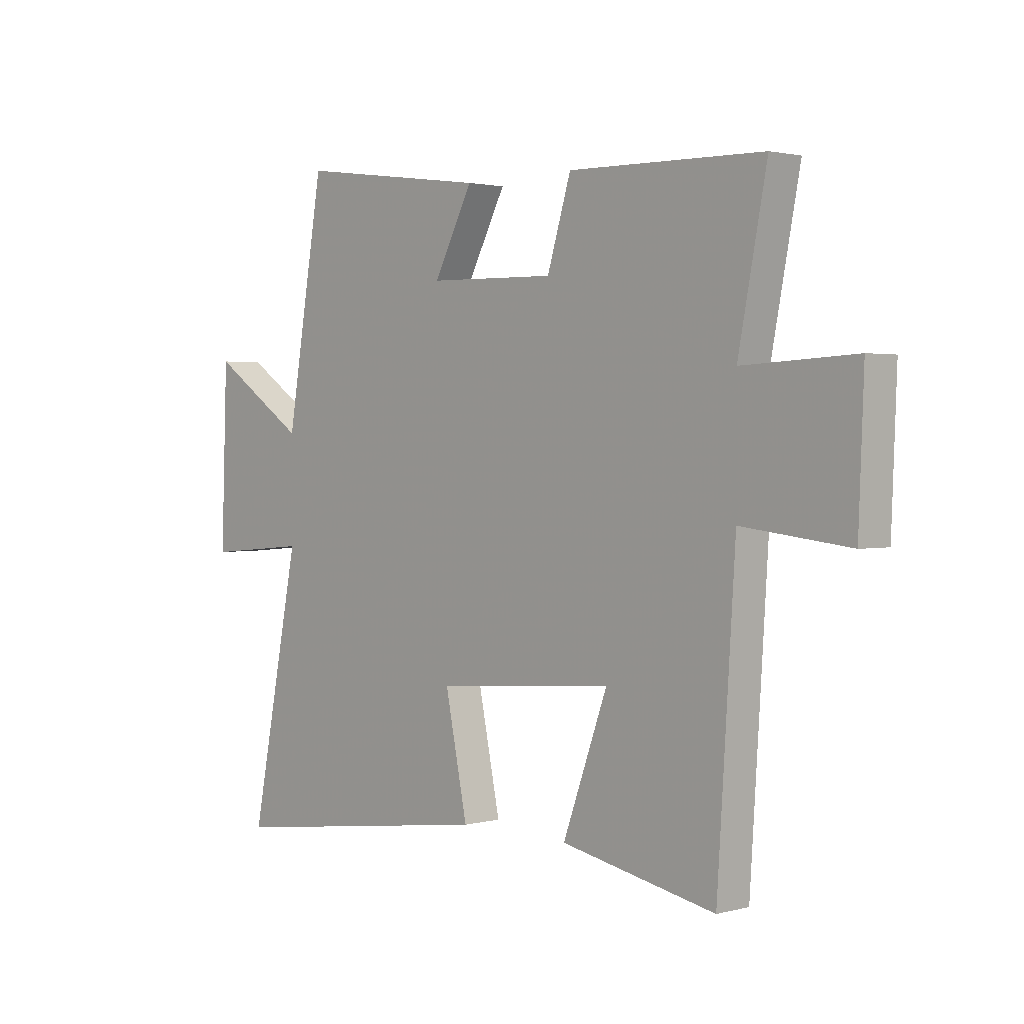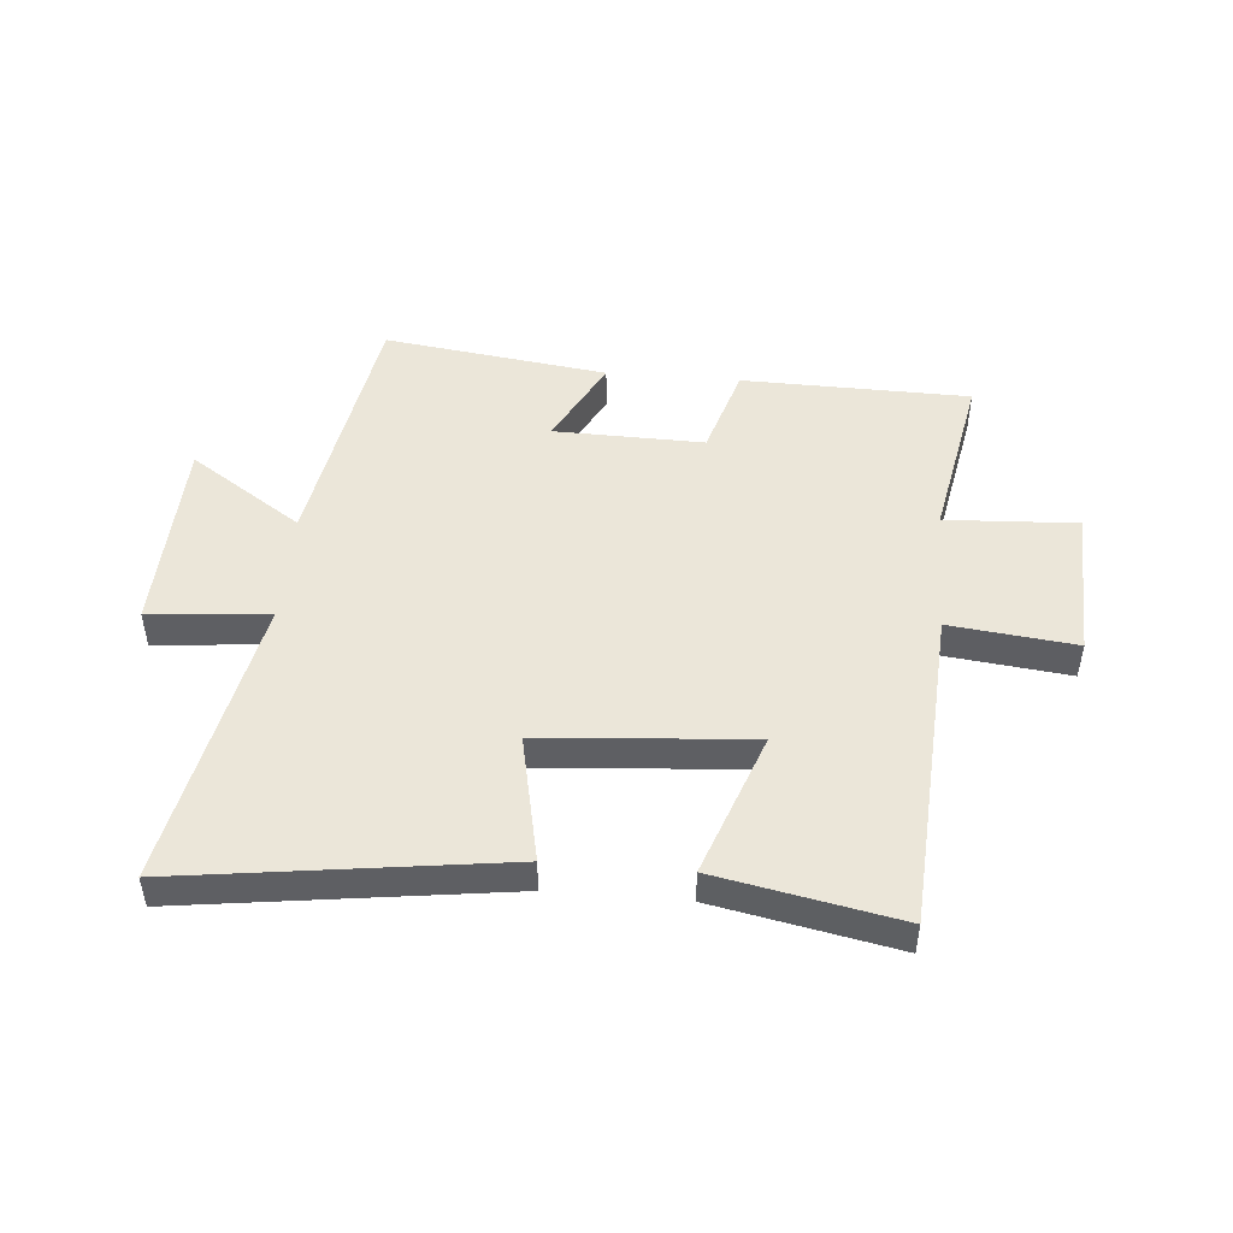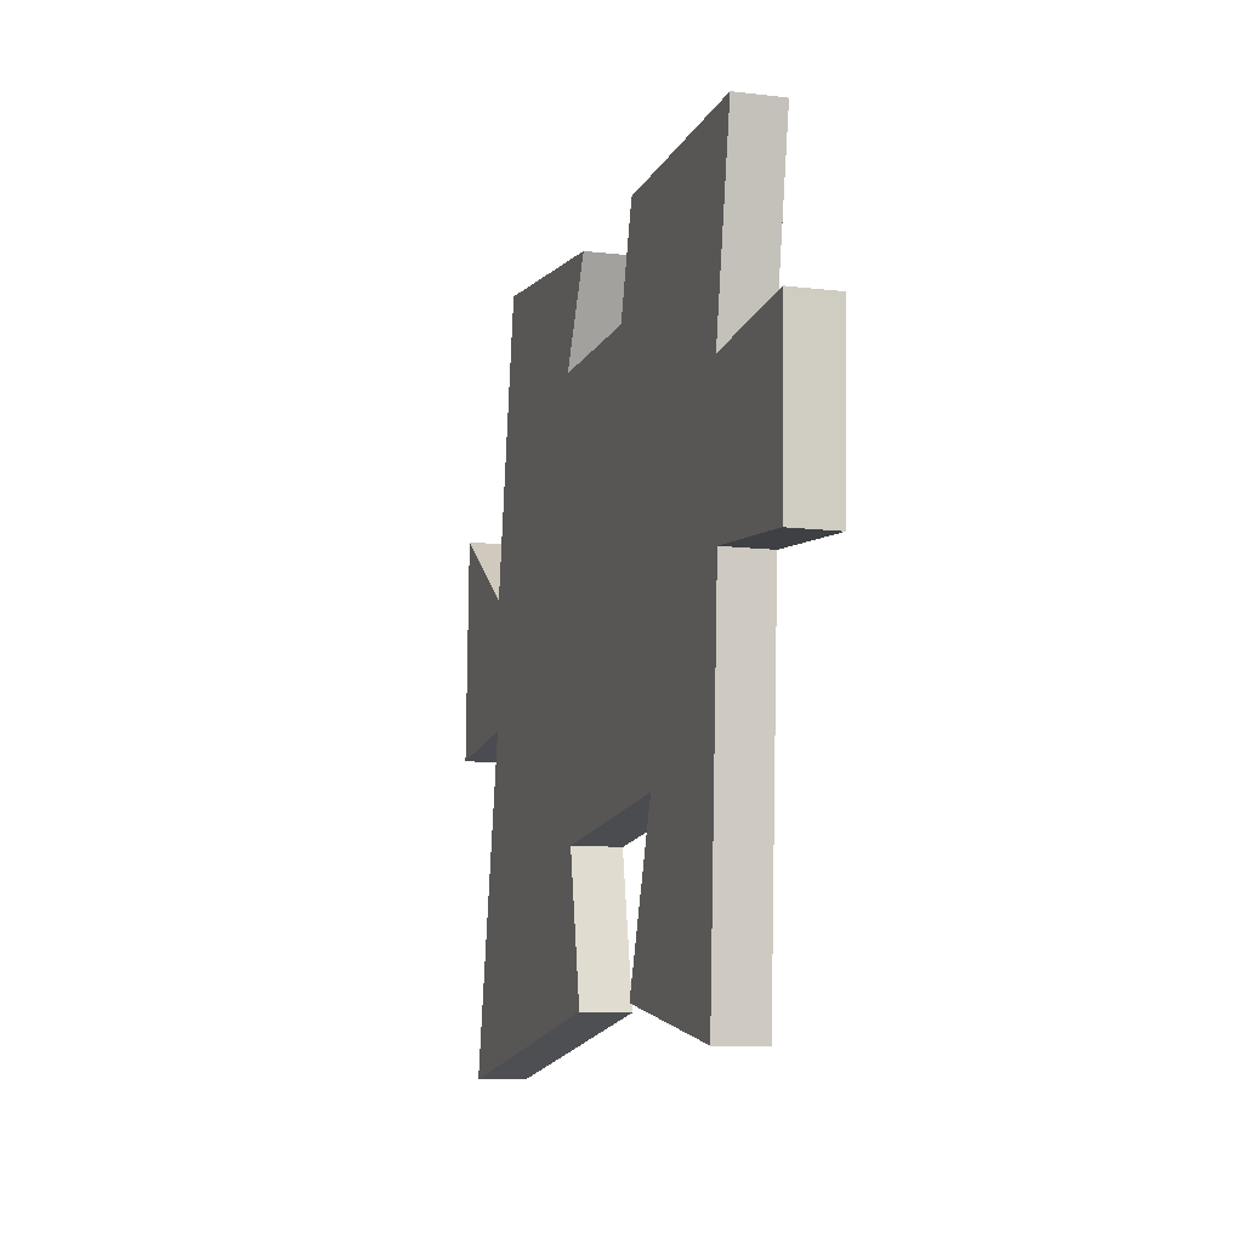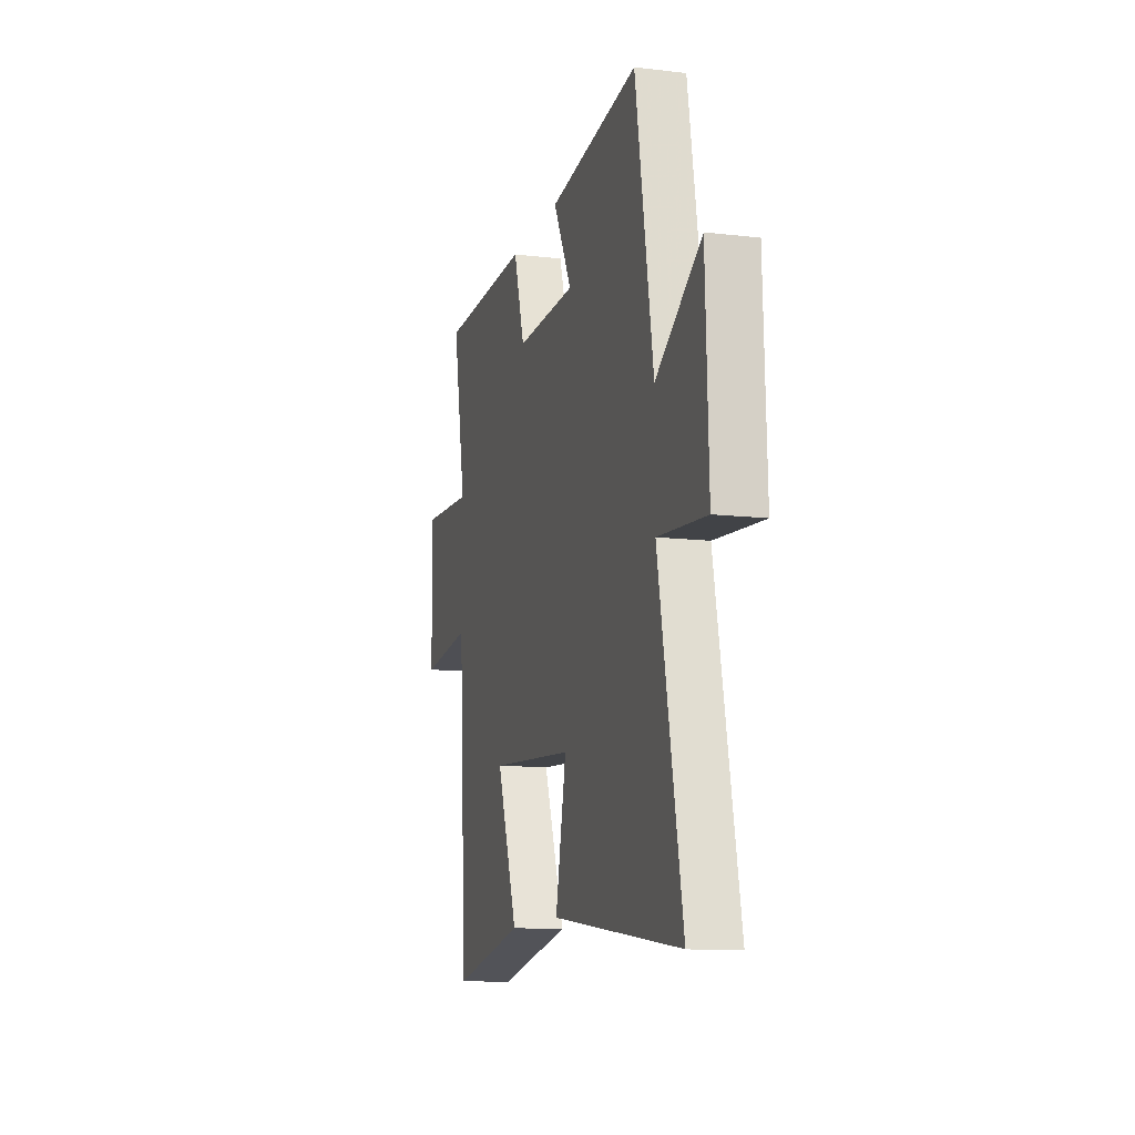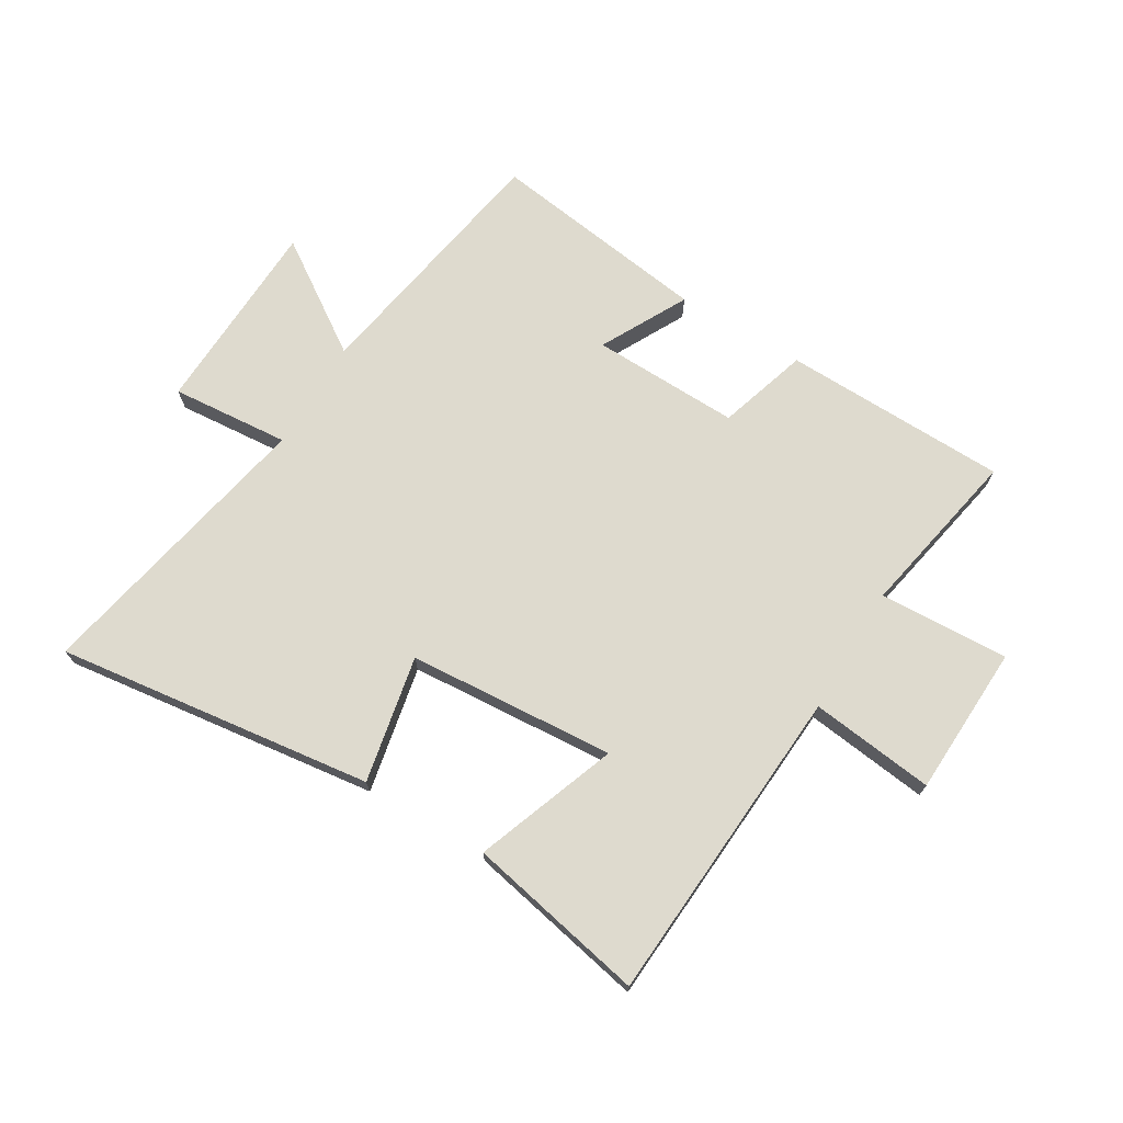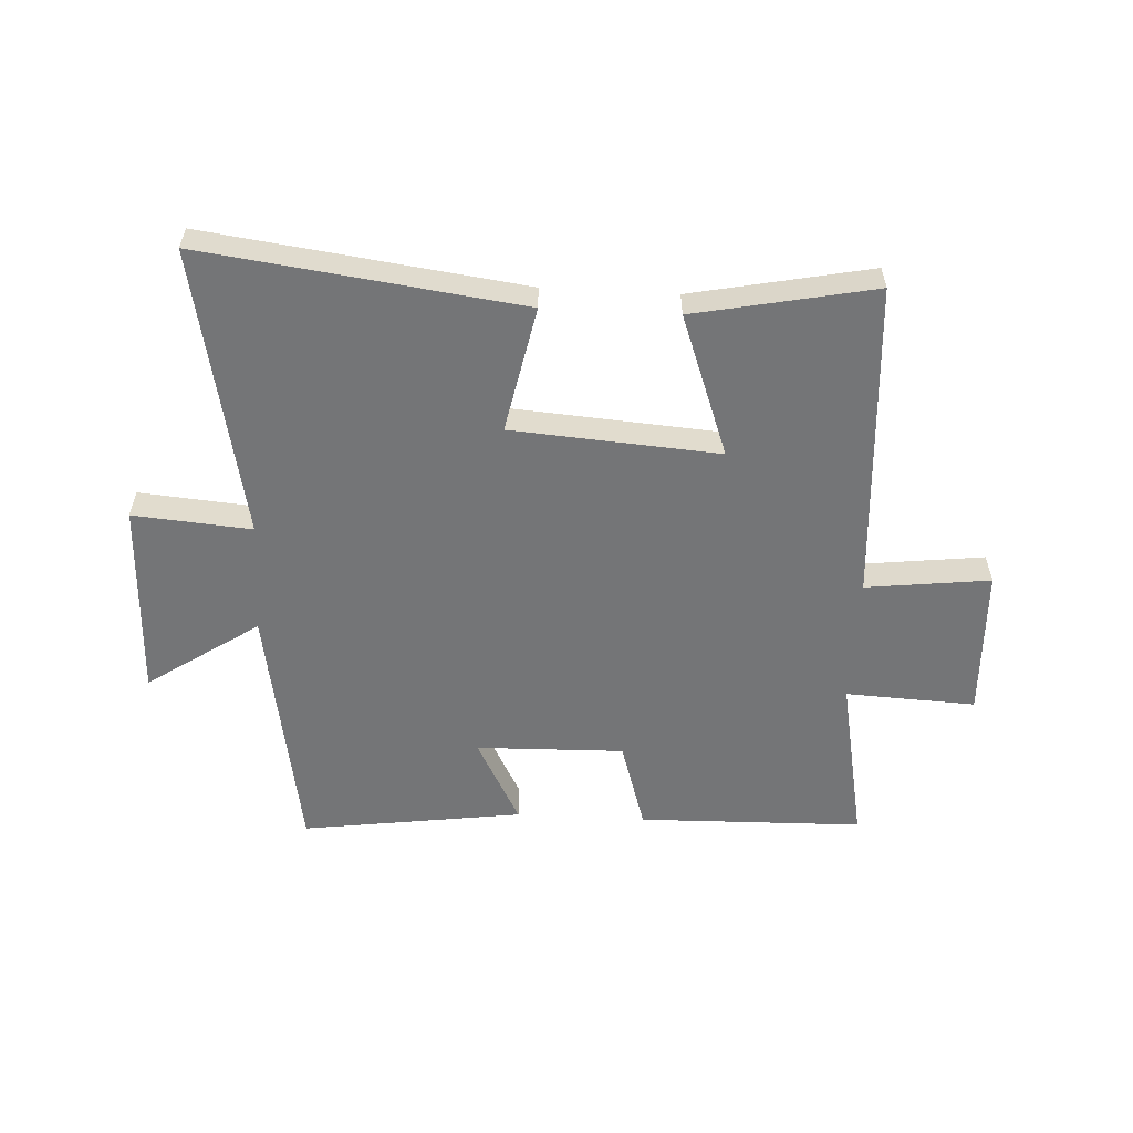
<metadata>
{"format":"obj","ext":"obj","renderer":"f3d","projection":"perspective","resolution":1024,"background":"white","views":[{"elev":1.7,"azim":-133.1,"up":"+Z"},{"elev":48.1,"azim":-175.3,"up":"+Y"},{"elev":-10.9,"azim":-106.5,"up":"+Z"},{"elev":-11.9,"azim":74.2,"up":"+Z"},{"elev":71.3,"azim":-148.9,"up":"+Y"},{"elev":-56.5,"azim":177.0,"up":"+Y"}]}
</metadata>
<code>
v 0.598 0.07 -0.571
v 0.059 0.07 -0.5
v 0.103 0.07 -0.285
v -0.249 0.07 -0.259
v -0.161 0.07 -0.5
v -0.465 0.07 -0.561
v -0.5 0.07 -0.017
v -0.711 0.07 -0.042
v -0.721 0.07 0.214
v -0.5 0.07 0.203
v -0.556 0.07 0.492
v -0.173 0.07 0.5
v -0.126 0.07 0.347
v 0.126 0.07 0.353
v 0.049 0.07 0.5
v 0.426 0.07 0.552
v 0.5 0.07 0.114
v 0.689 0.07 0.241
v 0.701 0.07 -0.095
v 0.5 0.07 -0.078
v 0.598 0 -0.571
v 0.059 0 -0.5
v 0.103 0 -0.285
v -0.249 0 -0.259
v -0.161 0 -0.5
v -0.465 0 -0.561
v -0.5 0 -0.017
v -0.711 0 -0.042
v -0.721 0 0.214
v -0.5 0 0.203
v -0.556 0 0.492
v -0.173 0 0.5
v -0.126 0 0.347
v 0.126 0 0.353
v 0.049 0 0.5
v 0.426 0 0.552
v 0.5 0 0.114
v 0.689 0 0.241
v 0.701 0 -0.095
v 0.5 0 -0.078
f 17 18 19 20
f 15 16 17 20
f 14 15 20
f 13 14 20 1
f 10 11 12 13
f 10 13 1
f 7 8 9 10
f 4 5 6 7
f 3 4 7 10
f 1 2 3
f 1 3 10
f 40 39 38 37
f 40 37 36 35
f 40 35 34
f 21 40 34 33
f 33 32 31 30
f 21 33 30
f 30 29 28 27
f 27 26 25 24
f 30 27 24 23
f 23 22 21
f 30 23 21
f 1 21 22 2
f 2 22 23 3
f 3 23 24 4
f 4 24 25 5
f 5 25 26 6
f 6 26 27 7
f 7 27 28 8
f 8 28 29 9
f 9 29 30 10
f 10 30 31 11
f 11 31 32 12
f 12 32 33 13
f 13 33 34 14
f 14 34 35 15
f 15 35 36 16
f 16 36 37 17
f 17 37 38 18
f 18 38 39 19
f 19 39 40 20
f 20 40 21 1

</code>
